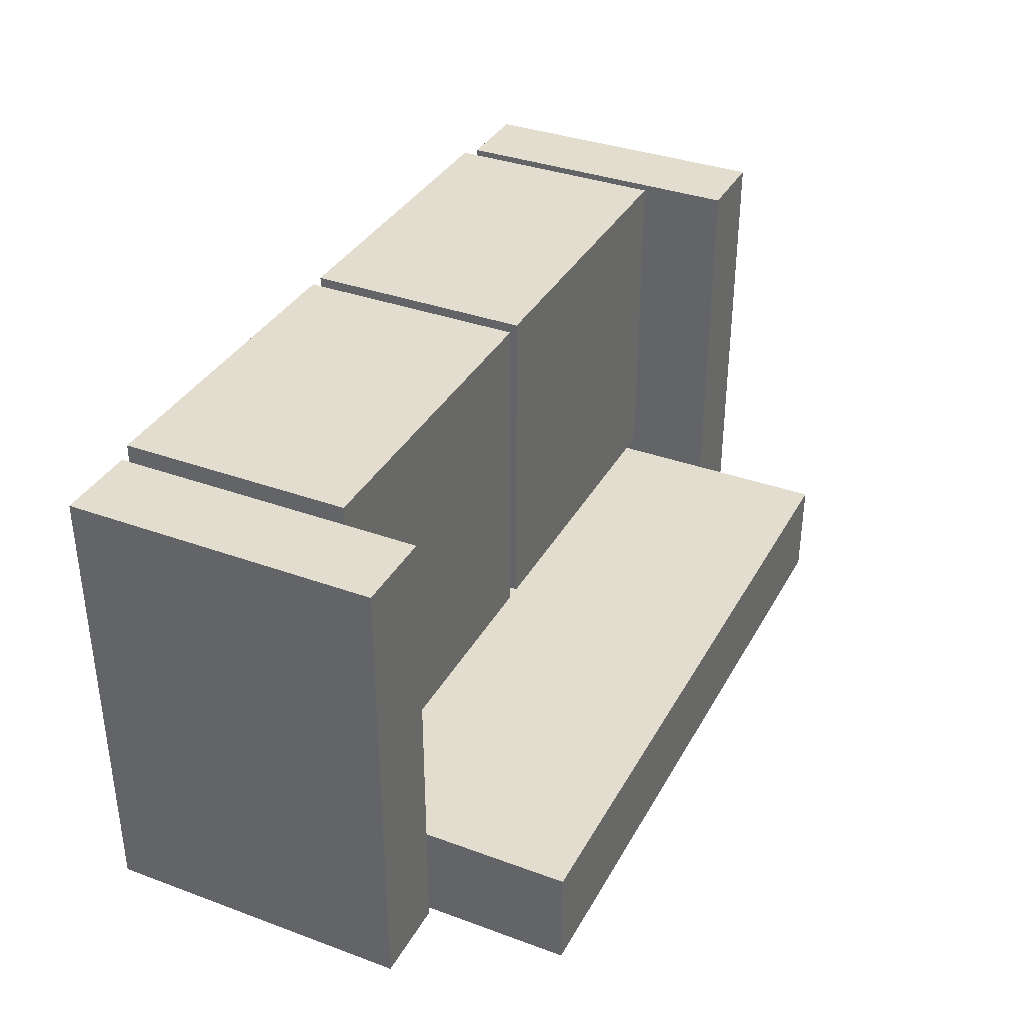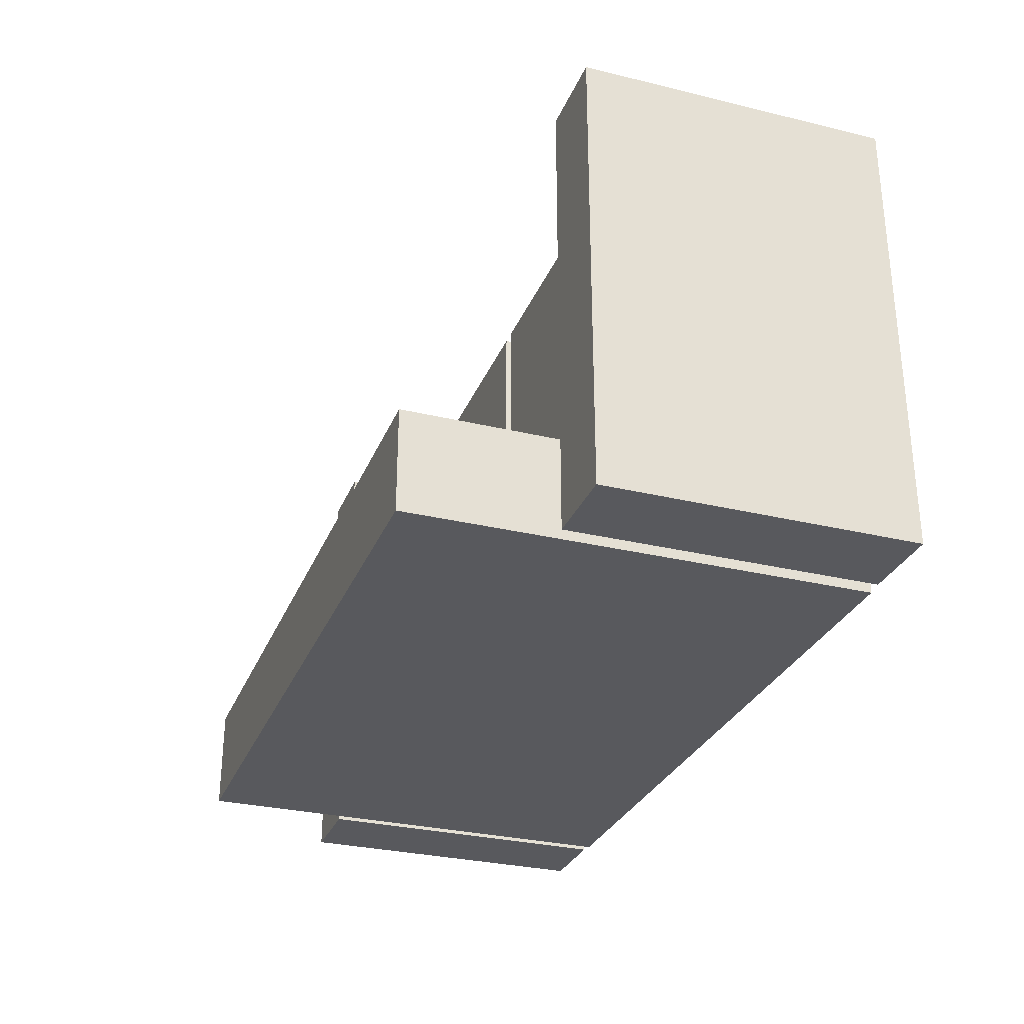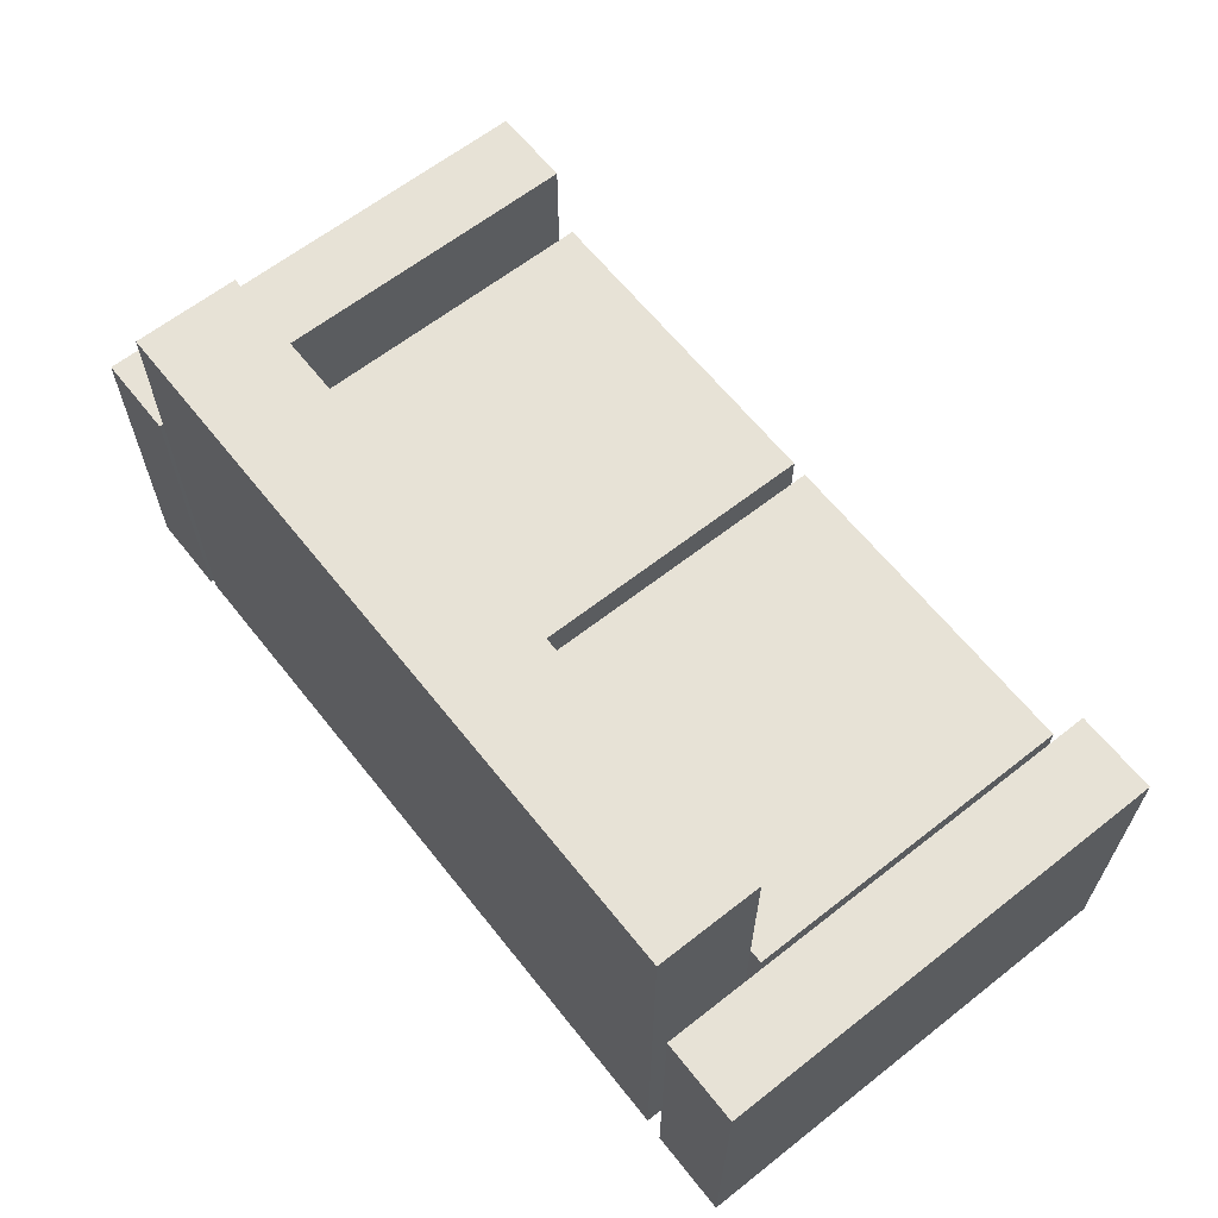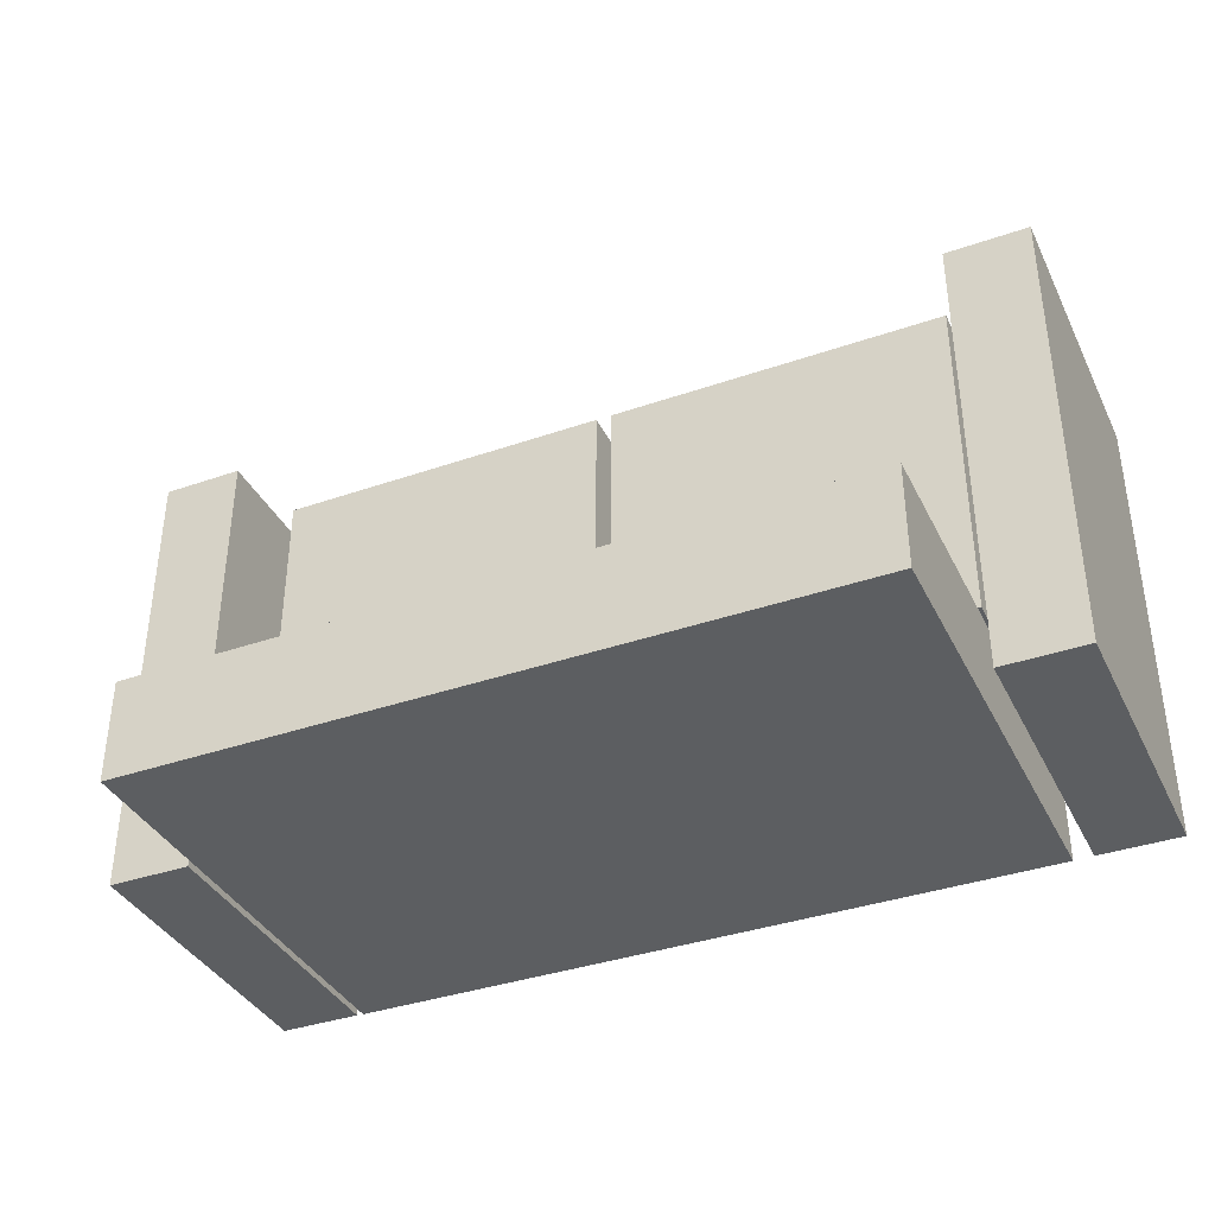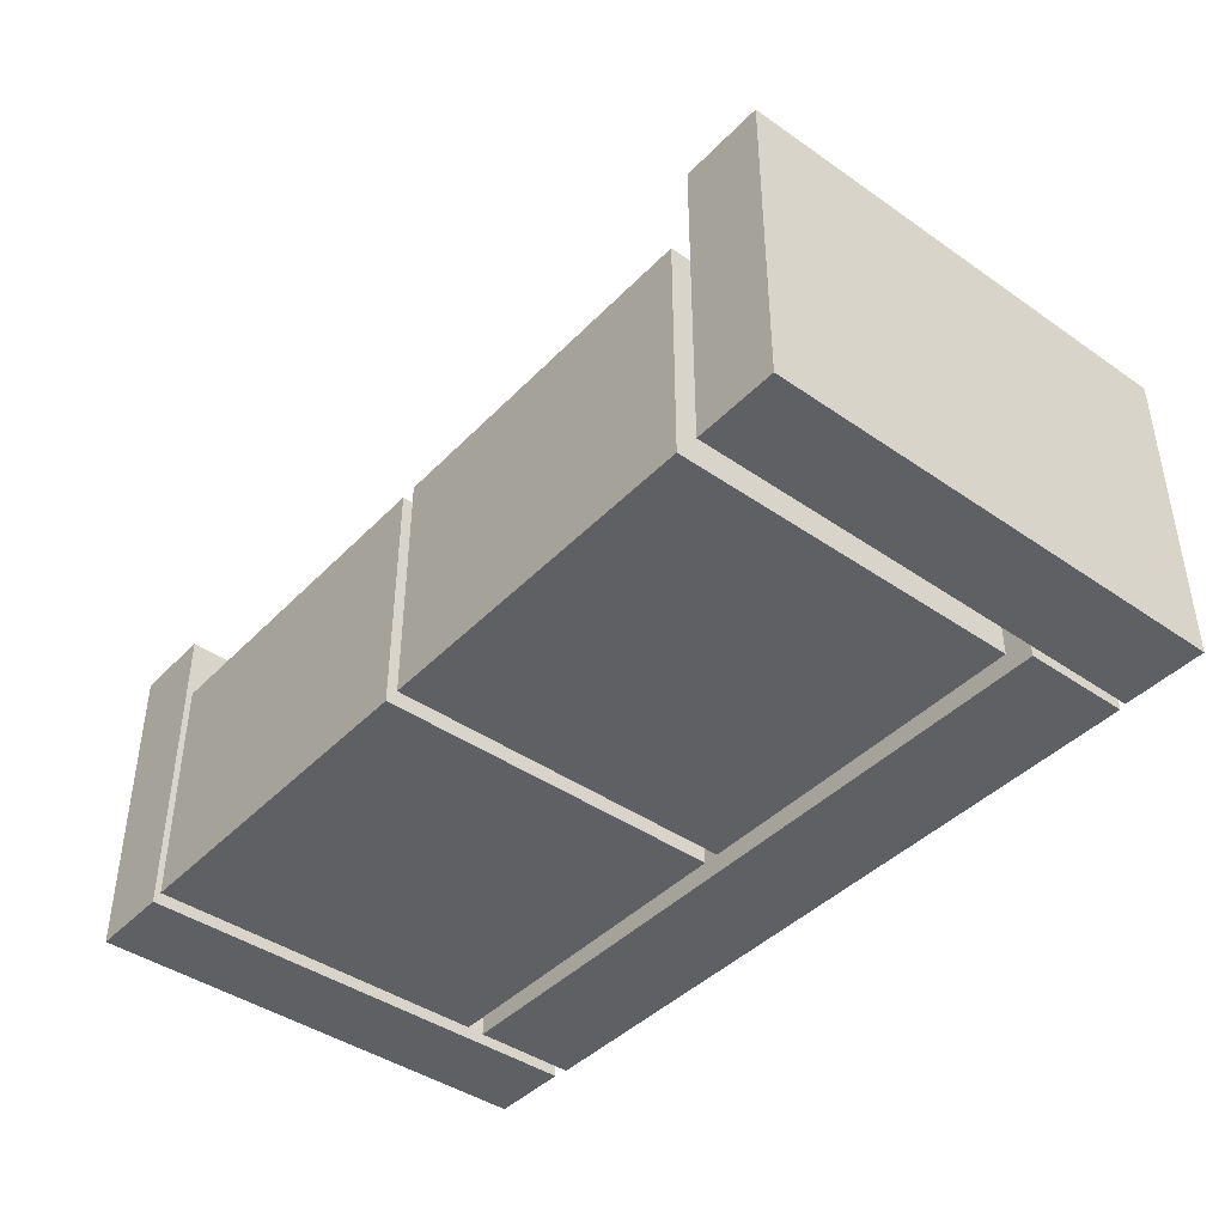
<metadata>
{"format":"obj","ext":"obj","renderer":"f3d","projection":"perspective","resolution":1024,"background":"white","views":[{"elev":35.6,"azim":115.7,"up":"+Z"},{"elev":-29.8,"azim":-109.5,"up":"+Z"},{"elev":63.3,"azim":-128.4,"up":"+Y"},{"elev":-37.3,"azim":-156.0,"up":"+Z"},{"elev":-42.5,"azim":50.3,"up":"+Y"}]}
</metadata>
<code>
o Cube.001_Cube.010
v -0.5748 0.04947 -0.1542
v -0.01411 0.04947 -0.1542
v -0.01411 0.04947 0.4066
v -0.5748 0.04947 0.4066
v -0.5748 0.43 -0.1542
v -0.01411 0.43 -0.1542
v -0.01411 0.43 0.4066
v -0.5748 0.43 0.4066
v -0.5748 0.04947 -0.1542
v -0.01411 0.04947 -0.1542
v -0.01411 0.04947 0.4066
v -0.5748 0.04947 0.4066
v -0.5748 0.43 -0.1542
v -0.01411 0.43 -0.1542
v -0.01411 0.43 0.4066
v -0.5748 0.43 0.4066
v -0.5748 0.04947 -0.1542
v -0.01411 0.04947 -0.1542
v -0.01411 0.04947 0.4066
v -0.5748 0.04947 0.4066
v -0.5748 0.43 -0.1542
v -0.01411 0.43 -0.1542
v -0.01411 0.43 0.4066
v -0.5748 0.43 0.4066
v -0.5748 0.04947 -0.1542
v -0.01411 0.04947 -0.1542
v -0.01411 0.04947 0.4066
v -0.5748 0.04947 0.4066
v 0.01119 0.04947 -0.1542
v 0.5719 0.04947 -0.1542
v 0.5719 0.04947 0.4066
v 0.01119 0.04947 0.4066
v 0.01119 0.43 -0.1542
v 0.5719 0.43 -0.1542
v 0.5719 0.43 0.4066
v 0.01119 0.43 0.4066
v -0.5782 0.0506 -0.3533
v 0.5914 0.0506 -0.3533
v 0.5914 0.0506 -0.1844
v -0.5782 0.0506 -0.1844
v -0.5782 0.8008 -0.3533
v 0.5914 0.8008 -0.3533
v 0.5914 0.8008 -0.1844
v -0.5782 0.8008 -0.1844
v -0.5782 0.0506 -0.3533
v 0.5914 0.0506 -0.3533
v 0.5914 0.0506 -0.1844
v -0.5782 0.0506 -0.1844
v -0.5782 0.0506 -0.3533
v 0.5914 0.0506 -0.3533
v 0.5914 0.0506 -0.1844
v -0.5782 0.0506 -0.1844
v -0.5782 0.0506 -0.3533
v 0.5914 0.0506 -0.3533
v 0.5914 0.0506 -0.1844
v -0.5782 0.0506 -0.1844
v 0.5985 0.05758 -0.3569
v 0.7327 0.05758 -0.3569
v 0.7327 0.05758 0.3986
v 0.5985 0.05758 0.3986
v 0.5985 0.5643 -0.3569
v 0.7327 0.5643 -0.3569
v 0.7327 0.5643 0.3986
v 0.5985 0.5643 0.3986
v 0.5985 0.05758 -0.3569
v 0.7327 0.05758 -0.3569
v 0.7327 0.05758 0.3986
v 0.5985 0.05758 0.3986
v 0.5985 0.05758 -0.3569
v 0.7327 0.05758 -0.3569
v 0.7327 0.05758 0.3986
v 0.5985 0.05758 0.3986
v 0.5985 0.05758 -0.3569
v 0.7327 0.05758 -0.3569
v 0.7327 0.05758 0.3986
v 0.5985 0.05758 0.3986
v -0.7451 0.05758 -0.3569
v -0.611 0.05758 -0.3569
v -0.611 0.05758 0.3986
v -0.7451 0.05758 0.3986
v -0.7451 0.5643 -0.3569
v -0.611 0.5643 -0.3569
v -0.611 0.5643 0.3986
v -0.7451 0.5643 0.3986
v -0.7451 0.05758 -0.3569
v -0.611 0.05758 -0.3569
v -0.611 0.05758 0.3986
v -0.7451 0.05758 0.3986
v -0.7451 0.05758 -0.3569
v -0.611 0.05758 -0.3569
v -0.611 0.05758 0.3986
v -0.7451 0.05758 0.3986
v -0.7451 0.05758 -0.3569
v -0.611 0.05758 -0.3569
v -0.611 0.05758 0.3986
v -0.7451 0.05758 0.3986
f 6 2 1
f 7 3 2
f 8 4 3
f 5 1 4
f 2 3 4
f 7 6 5
f 14 10 9
f 15 11 10
f 16 12 11
f 13 9 12
f 10 11 12
f 15 14 13
f 22 18 17
f 23 19 18
f 24 20 19
f 21 17 20
f 18 19 20
f 23 22 21
f 26 27 28
f 34 30 29
f 35 31 30
f 36 32 31
f 33 29 32
f 30 31 32
f 35 34 33
f 42 38 37
f 43 39 38
f 44 40 39
f 41 37 40
f 38 39 40
f 43 42 41
f 46 47 48
f 50 51 52
f 54 55 56
f 62 58 57
f 63 59 58
f 64 60 59
f 61 57 60
f 58 59 60
f 63 62 61
f 66 67 68
f 70 71 72
f 74 75 76
f 82 78 77
f 83 79 78
f 84 80 79
f 81 77 80
f 78 79 80
f 83 82 81
f 86 87 88
f 90 91 92
f 94 95 96
f 5 6 1
f 6 7 2
f 7 8 3
f 8 5 4
f 1 2 4
f 8 7 5
f 13 14 9
f 14 15 10
f 15 16 11
f 16 13 12
f 9 10 12
f 16 15 13
f 21 22 17
f 22 23 18
f 23 24 19
f 24 21 20
f 17 18 20
f 24 23 21
f 25 26 28
f 33 34 29
f 34 35 30
f 35 36 31
f 36 33 32
f 29 30 32
f 36 35 33
f 41 42 37
f 42 43 38
f 43 44 39
f 44 41 40
f 37 38 40
f 44 43 41
f 45 46 48
f 49 50 52
f 53 54 56
f 61 62 57
f 62 63 58
f 63 64 59
f 64 61 60
f 57 58 60
f 64 63 61
f 65 66 68
f 69 70 72
f 73 74 76
f 81 82 77
f 82 83 78
f 83 84 79
f 84 81 80
f 77 78 80
f 84 83 81
f 85 86 88
f 89 90 92
f 93 94 96

</code>
